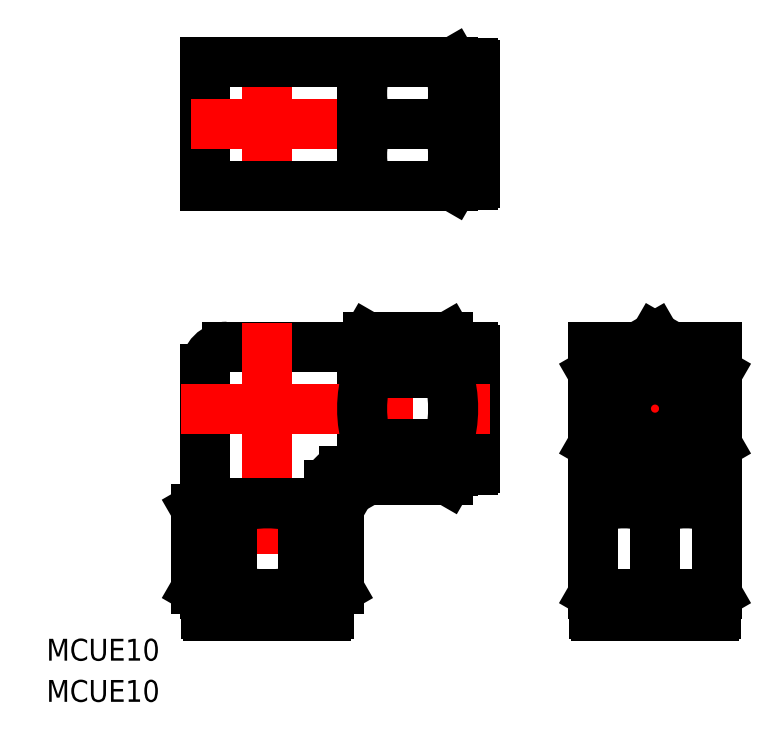
<metadata>
{"format":"dxf","ext":"dxf","renderer":"ezdxf+matplotlib","layout":"modelspace","background":"white","min_lineweight":24,"dpi":150}
</metadata>
<code>
0
SECTION
2
ENTITIES
0
LINE
8
CENTER
10
-53.21
20
49.54
30
0
11
-53.21
21
28.54
31
0
0
LINE
8
0
10
-61.71
20
47.54
30
0
11
-61.71
21
30.54
31
0
0
LINE
8
CENTER
10
-63.71
20
39.04
30
0
11
-22.71
21
39.04
31
0
0
LINE
8
0
10
-61.71
20
47.54
30
0
11
-27.76
21
47.54
31
0
0
LINE
8
0
10
-61.71
20
30.54
30
0
11
-27.76
21
30.54
31
0
0
LINE
8
CENTER
10
0
20
11.81
30
0
11
3.6e-15
21
-30.5
31
0
0
LINE
8
CENTER
10
-10.5
20
0
30
0
11
10.5
21
0
31
0
0
LINE
8
0
10
-8.5
20
8.5
30
0
11
-8.5
21
-25.44
31
0
0
LINE
8
0
10
-8.5
20
8.5
30
0
11
-2.278
21
8.5
31
0
0
LINE
8
0
10
2.278
20
8.5
30
0
11
8.5
21
8.5
31
0
0
LINE
8
0
10
8.5
20
8.5
30
0
11
8.5
21
-25.44
31
0
0
LINE
8
0
10
-42.71
20
-8.5
30
0
11
-40.21
21
-8.5
31
0
0
LINE
8
0
10
-44.71
20
-10.5
30
0
11
-44.71
21
-13
31
0
0
LINE
8
0
10
-27.71
20
-8.4
30
0
11
-25.01
21
-8.4
31
0
0
LINE
8
0
10
-27.71
20
-8.5
30
0
11
-27.71
21
8.5
31
0
0
LINE
8
0
10
-24.71
20
8.1
30
0
11
-24.71
21
-8.1
31
0
0
LINE
8
0
10
-58.71
20
8.5
30
0
11
-40.21
21
8.5
31
0
0
LINE
8
0
10
-42.71
20
-8.5
30
0
11
-42.71
21
-8.5
31
0
0
LINE
8
0
10
-40.21
20
8.5
30
0
11
-40.21
21
-8.5
31
0
0
LINE
8
0
10
-44.71
20
-10.5
30
0
11
-44.71
21
-10.5
31
0
0
LINE
8
0
10
-61.71
20
5.5
30
0
11
-61.71
21
-13
31
0
0
LINE
8
CENTER
10
-65.02
20
0
30
0
11
-22.71
21
0
31
0
0
LINE
8
CENTER
10
-53.21
20
11.81
30
0
11
-53.21
21
-30.5
31
0
0
LINE
8
0
10
-27.71
20
8.4
30
0
11
-25.01
21
8.4
31
0
0
CIRCLE
8
0
10
1.42e-14
20
0
30
0
40
5
0
ARC
8
0
10
-25.01
20
8.1
30
0
40
0.3
50
0
51
90
0
ARC
8
0
10
-25.01
20
-8.1
30
0
40
0.3
50
270
51
0
0
ARC
8
0
10
-58.71
20
5.5
30
0
40
3
50
90
51
180
0
ARC
8
0
10
-42.71
20
-10.5
30
0
40
2
50
90
51
180
0
LINE
8
0
10
-39.45
20
9.815
30
0
11
-28.47
21
9.815
31
0
0
LINE
8
0
10
-39.45
20
-9.815
30
0
11
-28.47
21
-9.815
31
0
0
LINE
8
0
10
-27.71
20
8.5
30
0
11
-28.47
21
9.815
31
0
0
LINE
8
0
10
-40.21
20
8.5
30
0
11
-39.45
21
9.815
31
0
0
LINE
8
0
10
-27.71
20
-8.5
30
0
11
-28.47
21
-9.815
31
0
0
LINE
8
0
10
-40.21
20
-8.5
30
0
11
-39.45
21
-9.815
31
0
0
ARC
8
0
10
-43.95
20
2.9e-15
30
0
40
16.24
50
342.4
51
17.59
0
ARC
8
0
10
-32.05
20
-7.361
30
0
40
4.345
50
334.4
51
34.38
0
ARC
8
0
10
-32.05
20
7.361
30
0
40
4.345
50
325.6
51
25.62
0
ARC
8
0
10
-35.86
20
7.361
30
0
40
4.345
50
154.4
51
214.4
0
ARC
8
0
10
-23.97
20
-1.193e-07
30
0
40
16.24
50
162.4
51
197.6
0
ARC
8
0
10
-35.86
20
-7.361
30
0
40
4.345
50
145.6
51
205.6
0
LINE
8
0
10
-39.45
20
4.907
30
0
11
-28.47
21
4.907
31
0
0
LINE
8
0
10
-28.47
20
-4.907
30
0
11
-39.45
21
-4.907
31
0
0
LINE
8
0
10
-44.71
20
-25.5
30
0
11
-43.39
21
-24.74
31
0
0
ARC
8
0
10
-53.21
20
-9.259
30
0
40
16.24
50
252.4
51
287.6
0
LINE
8
0
10
-61.71
20
-25.5
30
0
11
-44.71
21
-25.5
31
0
0
LINE
8
0
10
-45.11
20
-28.5
30
0
11
-61.31
21
-28.5
31
0
0
ARC
8
0
10
-60.57
20
-21.16
30
0
40
4.345
50
244.4
51
304.4
0
LINE
8
0
10
-61.71
20
-25.5
30
0
11
-63.02
21
-24.74
31
0
0
ARC
8
0
10
-61.31
20
-28.2
30
0
40
0.3
50
180
51
270
0
LINE
8
0
10
-61.61
20
-25.5
30
0
11
-61.61
21
-28.2
31
0
0
ARC
8
0
10
-45.85
20
-21.16
30
0
40
4.345
50
235.6
51
295.6
0
ARC
8
0
10
-45.11
20
-28.2
30
0
40
0.3
50
270
51
0
0
LINE
8
0
10
-44.81
20
-25.5
30
0
11
-44.81
21
-28.2
31
0
0
LINE
8
0
10
-58.11
20
-24.74
30
0
11
-58.11
21
-13.76
31
0
0
LINE
8
0
10
-63.02
20
-13.76
30
0
11
-63.02
21
-24.74
31
0
0
LINE
8
0
10
-48.3
20
-13.76
30
0
11
-48.3
21
-24.74
31
0
0
LINE
8
0
10
-43.39
20
-13.76
30
0
11
-43.39
21
-24.74
31
0
0
LINE
8
0
10
-44.71
20
-13
30
0
11
-43.39
21
-13.76
31
0
0
ARC
8
0
10
-45.85
20
-17.34
30
0
40
4.345
50
64.38
51
124.4
0
ARC
8
0
10
-53.21
20
-29.24
30
0
40
16.24
50
72.41
51
107.6
0
LINE
8
0
10
-44.71
20
-13
30
0
11
-61.71
21
-13
31
0
0
ARC
8
0
10
-60.57
20
-17.34
30
0
40
4.345
50
55.62
51
115.6
0
LINE
8
0
10
-61.71
20
-13
30
0
11
-63.02
21
-13.76
31
0
0
LINE
8
0
10
-8.4
20
-25.5
30
0
11
8.4
21
-25.5
31
0
0
LINE
8
0
10
8.4
20
-25.5
30
0
11
8.4
21
-28.2
31
0
0
LINE
8
0
10
8.1
20
-28.5
30
0
11
-8.1
21
-28.5
31
0
0
LINE
8
0
10
-8.4
20
-25.5
30
0
11
-8.4
21
-28.2
31
0
0
ARC
8
0
10
-8.1
20
-28.2
30
0
40
0.3
50
180
51
270
0
LINE
8
0
10
-8.4
20
-25.5
30
0
11
-8.5
21
-25.44
31
0
0
ARC
8
0
10
8.1
20
-28.2
30
0
40
0.3
50
270
51
0
0
LINE
8
0
10
8.5
20
-13
30
0
11
-8.5
21
-13
31
0
0
LINE
8
0
10
8.5
20
4.907
30
0
11
0
21
9.815
31
0
0
LINE
8
0
10
0
20
9.815
30
0
11
-8.5
21
4.907
31
0
0
LINE
8
0
10
-8.5
20
-4.907
30
0
11
-1.42e-14
21
-9.815
31
0
0
LINE
8
0
10
-1.42e-14
20
-9.815
30
0
11
8.5
21
-4.907
31
0
0
CIRCLE
8
0
10
0
20
0
30
0
40
4
0
LINE
8
0
10
6.405e-07
20
-13.76
30
0
11
6.405e-07
21
-24.74
31
0
0
ARC
8
0
10
-4.25
20
-13.22
30
0
40
12.28
50
249.7
51
290.3
0
ARC
8
0
10
-4.25
20
-25.28
30
0
40
12.28
50
69.74
51
110.3
0
TEXT
8
0
10
-83.53
20
-34.6
30
0
40
3
1
MCUE10
0
TEXT
8
0
10
-83.53
20
-40.25
30
0
40
3
1
MCUE10
0
CIRCLE
8
0
10
1.8e-15
20
0
30
0
40
8.5
0
LINE
8
0
10
-6.405e-07
20
-13.76
30
0
11
-6.405e-07
21
-24.74
31
0
0
ARC
8
0
10
4.25
20
-13.22
30
0
40
12.28
50
249.7
51
290.3
0
LINE
8
0
10
8.4
20
-25.5
30
0
11
8.5
21
-25.44
31
0
0
ARC
8
0
10
4.25
20
-25.28
30
0
40
12.28
50
69.74
51
110.3
0
LINE
8
0
10
-39.45
20
39.04
30
0
11
-28.47
21
39.04
31
0
0
LINE
8
0
10
-39.45
20
39.04
30
0
11
-28.47
21
39.04
31
0
0
LINE
8
0
10
-27.71
20
30.64
30
0
11
-27.71
21
47.44
31
0
0
ARC
8
0
10
-39.98
20
43.29
30
0
40
12.28
50
339.7
51
20.26
0
LINE
8
0
10
-24.71
20
47.14
30
0
11
-24.71
21
30.94
31
0
0
ARC
8
0
10
-39.98
20
34.79
30
0
40
12.28
50
339.7
51
20.26
0
LINE
8
0
10
-27.71
20
30.64
30
0
11
-27.76
21
30.54
31
0
0
ARC
8
0
10
-25.01
20
30.94
30
0
40
0.3
50
270
51
0
0
LINE
8
0
10
-27.71
20
30.64
30
0
11
-25.01
21
30.64
31
0
0
LINE
8
0
10
-27.71
20
47.44
30
0
11
-27.76
21
47.54
31
0
0
ARC
8
0
10
-25.01
20
47.14
30
0
40
0.3
50
0
51
90
0
LINE
8
0
10
-27.71
20
47.44
30
0
11
-25.01
21
47.44
31
0
0
ARC
8
0
10
-27.93
20
43.29
30
0
40
12.28
50
159.7
51
200.3
0
LINE
8
0
10
-40.21
20
47.54
30
0
11
-40.21
21
30.54
31
0
0
ARC
8
0
10
-27.93
20
34.79
30
0
40
12.28
50
159.7
51
200.3
0
ENDSEC
0
EOF

</code>
